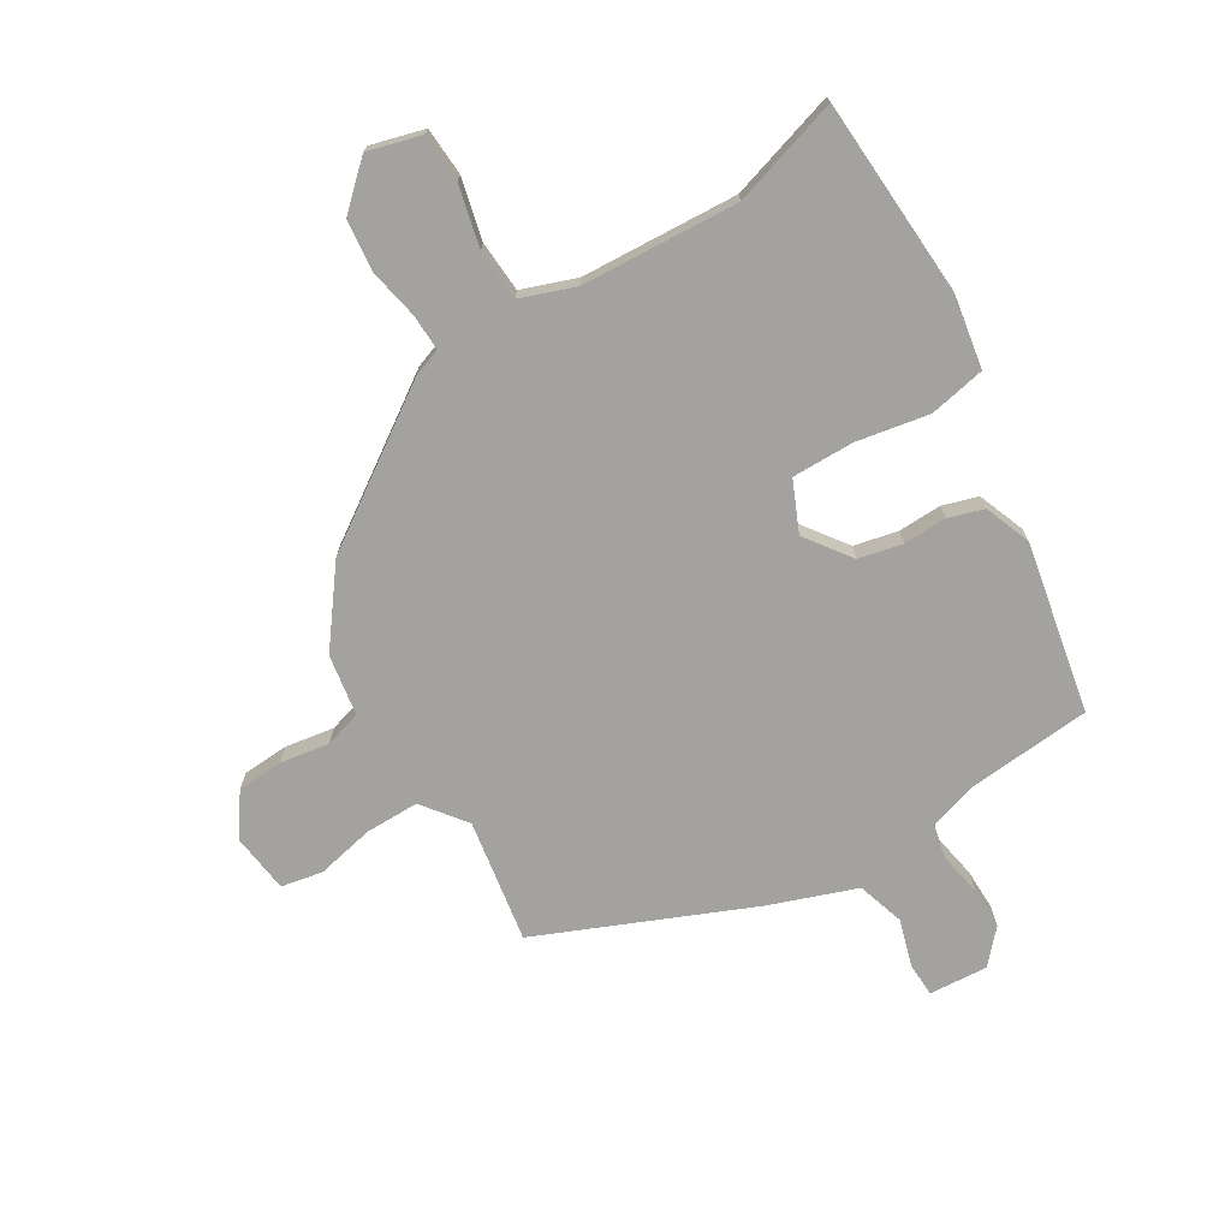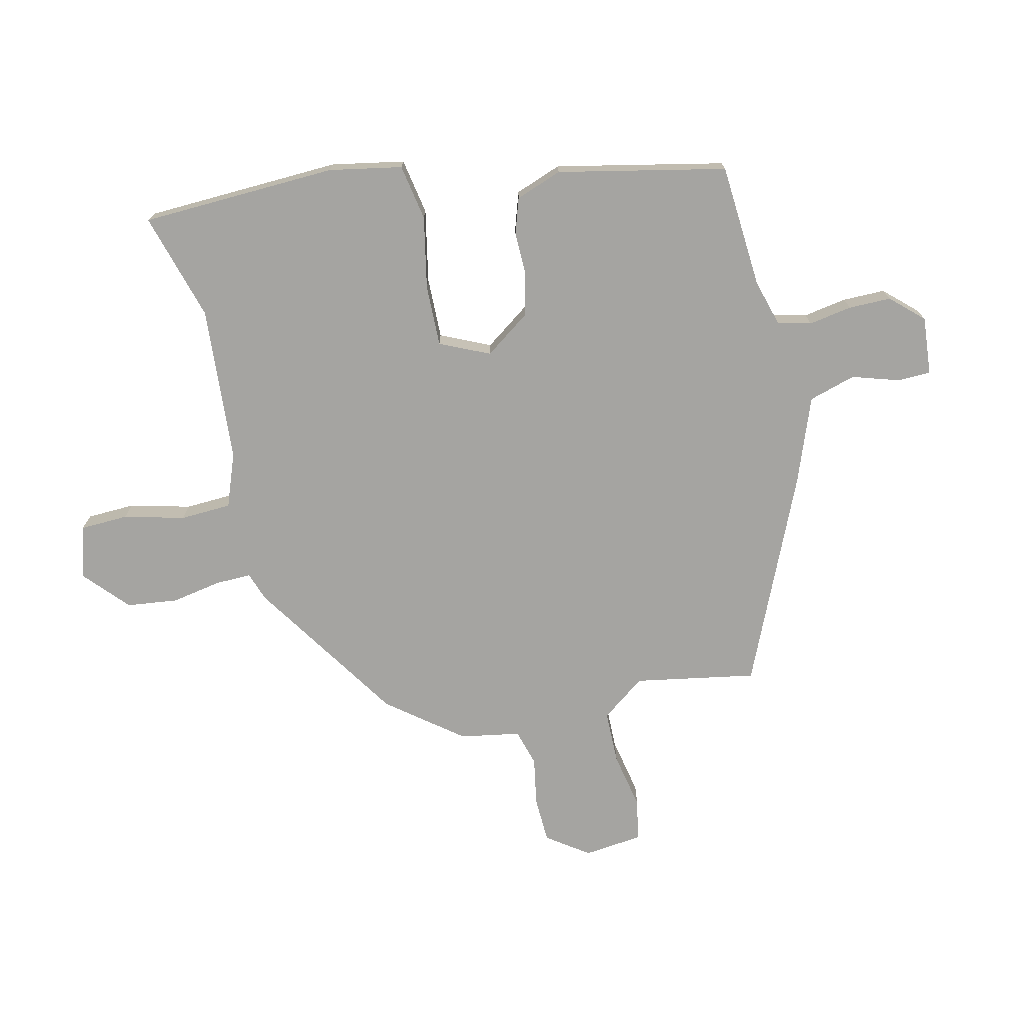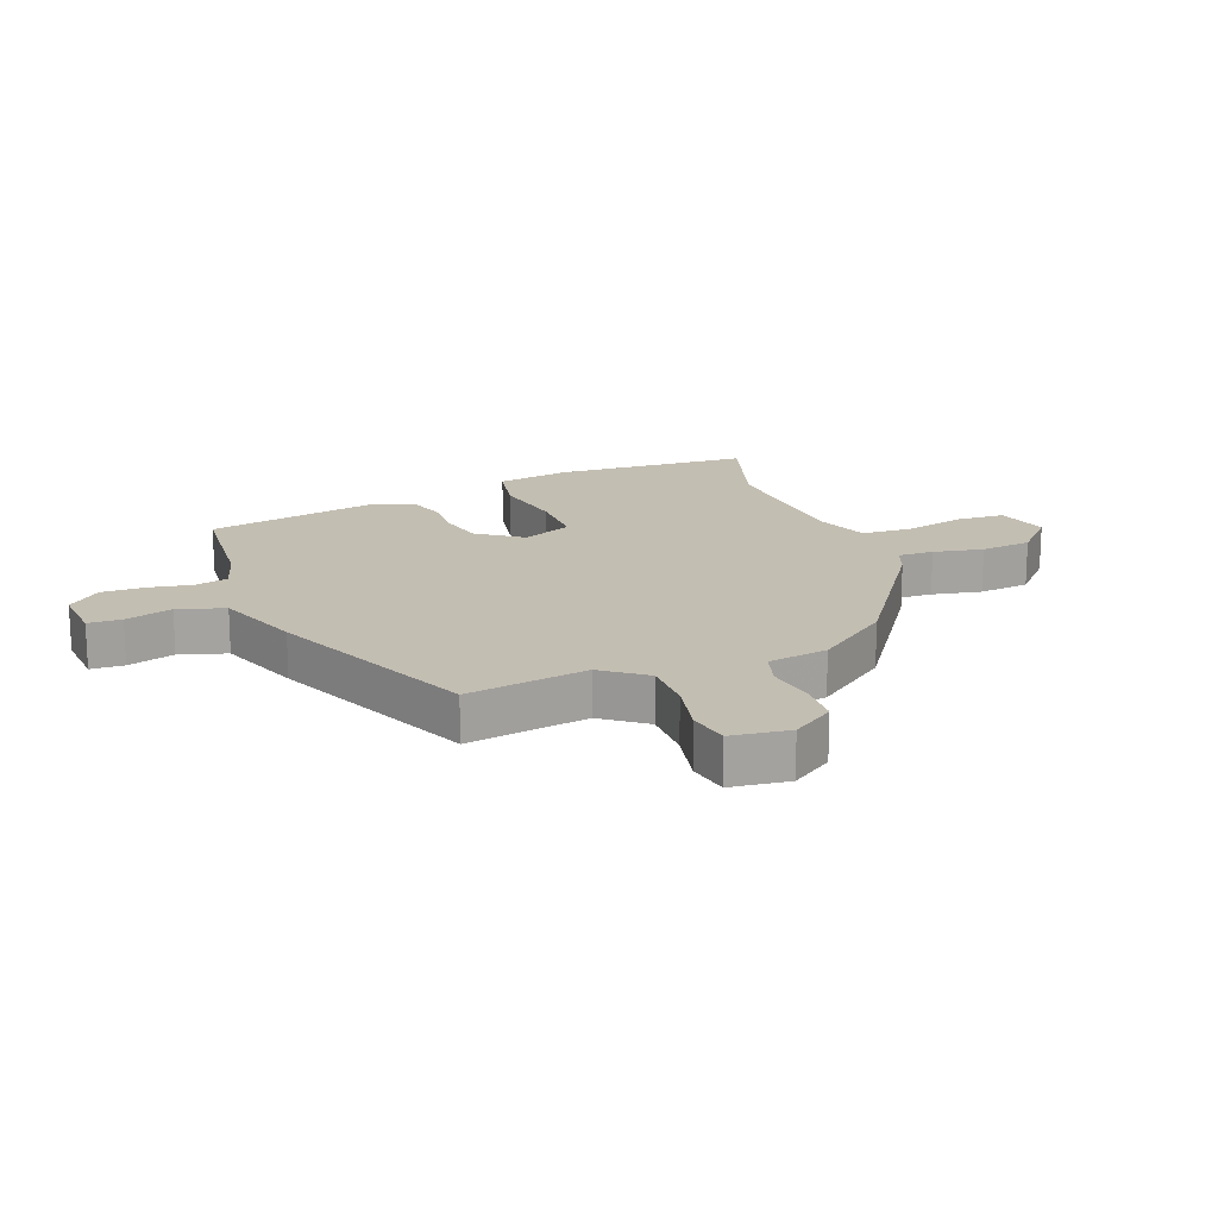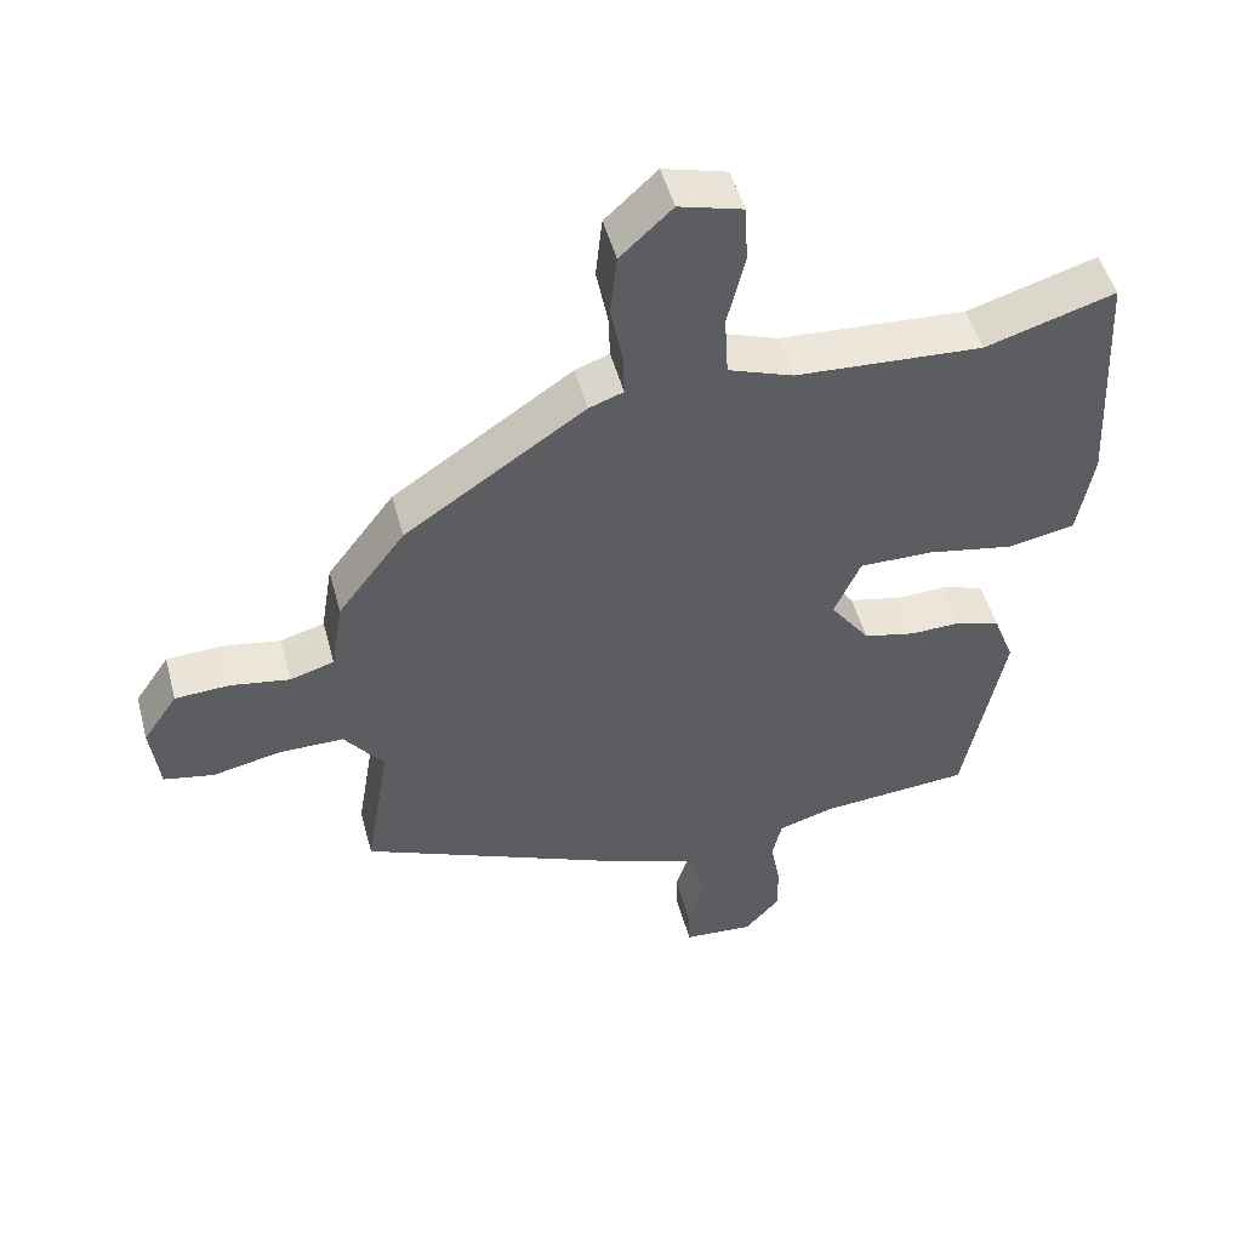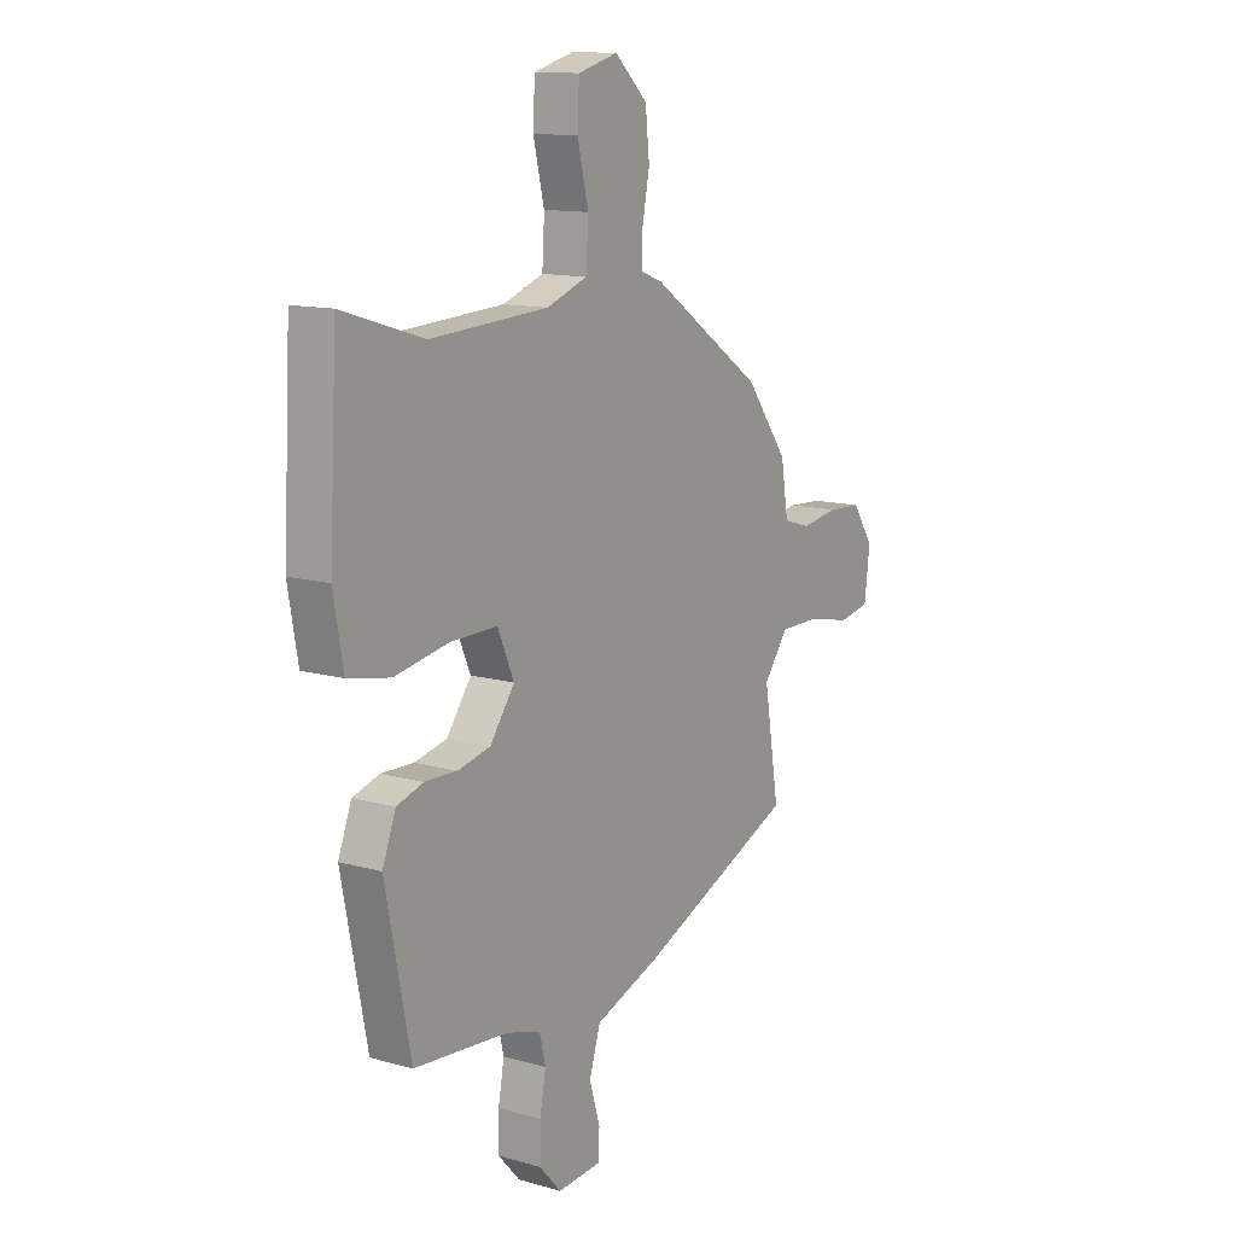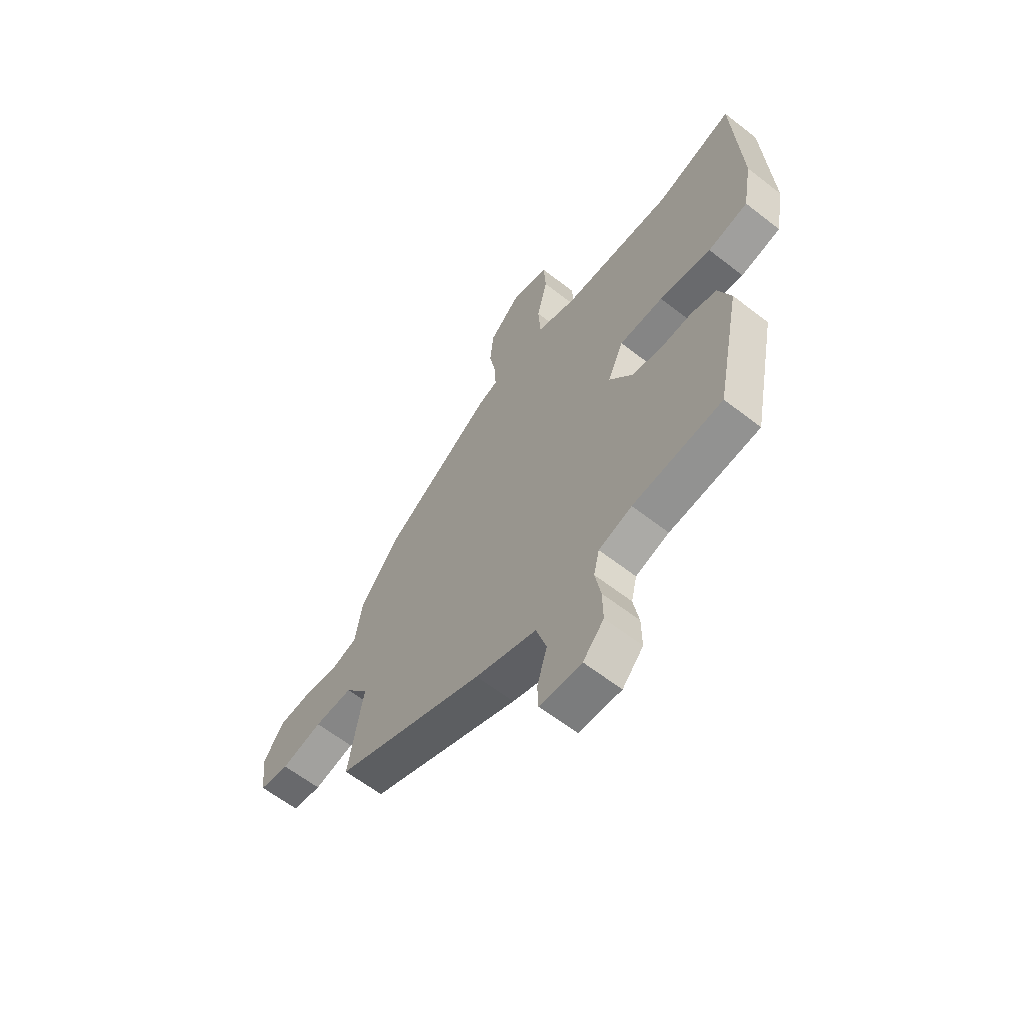
<metadata>
{"format":"obj","ext":"obj","renderer":"f3d","projection":"perspective","resolution":1024,"background":"white","views":[{"elev":-72.5,"azim":31.3,"up":"+Y"},{"elev":-73.3,"azim":102.3,"up":"+Y"},{"elev":17.5,"azim":-111.0,"up":"+Y"},{"elev":49.6,"azim":-14.9,"up":"+Z"},{"elev":12.6,"azim":123.4,"up":"+Z"},{"elev":-62.2,"azim":51.7,"up":"+Z"}]}
</metadata>
<code>
v -0.428 0.07 0.311
v -0.182 0.07 0.478
v -0.135 0.07 0.495
v -0.137 0.07 0.554
v -0.153 0.07 0.636
v -0.144 0.07 0.72
v -0.073 0.07 0.786
v 0.014 0.07 0.762
v 0.018 0.07 0.683
v -0.006 0.07 0.583
v -0.001 0.07 0.499
v 0.088 0.07 0.467
v 0.344 0.07 0.452
v 0.521 0.07 0.506
v 0.538 0.07 0.183
v 0.517 0.07 0.063
v 0.425 0.07 0.045
v 0.306 0.07 0.067
v 0.205 0.07 0.068
v 0.169 0.07 -0.014
v 0.223 0.07 -0.088
v 0.294 0.07 -0.104
v 0.365 0.07 -0.102
v 0.423 0.07 -0.12
v 0.452 0.07 -0.196
v 0.397 0.07 -0.473
v 0.192 0.07 -0.49
v 0.116 0.07 -0.513
v 0.103 0.07 -0.568
v 0.116 0.07 -0.639
v 0.117 0.07 -0.709
v 0.069 0.07 -0.762
v -0.027 0.07 -0.755
v -0.029 0.07 -0.7
v -0.006 0.07 -0.623
v -0.03 0.07 -0.546
v -0.171 0.07 -0.495
v -0.515 0.07 -0.348
v -0.482 0.07 -0.148
v -0.536 0.07 -0.077
v -0.624 0.07 -0.077
v -0.718 0.07 -0.097
v -0.786 0.07 -0.084
v -0.798 0.07 0.012
v -0.751 0.07 0.081
v -0.676 0.07 0.085
v -0.596 0.07 0.072
v -0.536 0.07 0.09
v -0.52 0.07 0.189
v -0.428 0 0.311
v -0.182 0 0.478
v -0.135 0 0.495
v -0.137 0 0.554
v -0.153 0 0.636
v -0.144 0 0.72
v -0.073 0 0.786
v 0.014 0 0.762
v 0.018 0 0.683
v -0.006 0 0.583
v -0.001 0 0.499
v 0.088 0 0.467
v 0.344 0 0.452
v 0.521 0 0.506
v 0.538 0 0.183
v 0.517 0 0.063
v 0.425 0 0.045
v 0.306 0 0.067
v 0.205 0 0.068
v 0.169 0 -0.014
v 0.223 0 -0.088
v 0.294 0 -0.104
v 0.365 0 -0.102
v 0.423 0 -0.12
v 0.452 0 -0.196
v 0.397 0 -0.473
v 0.192 0 -0.49
v 0.116 0 -0.513
v 0.103 0 -0.568
v 0.116 0 -0.639
v 0.117 0 -0.709
v 0.069 0 -0.762
v -0.027 0 -0.755
v -0.029 0 -0.7
v -0.006 0 -0.623
v -0.03 0 -0.546
v -0.171 0 -0.495
v -0.515 0 -0.348
v -0.482 0 -0.148
v -0.536 0 -0.077
v -0.624 0 -0.077
v -0.718 0 -0.097
v -0.786 0 -0.084
v -0.798 0 0.012
v -0.751 0 0.081
v -0.676 0 0.085
v -0.596 0 0.072
v -0.536 0 0.09
v -0.52 0 0.189
f 48 49 1 2
f 44 45 46 47
f 42 43 44 47
f 41 42 47 48
f 40 41 48 2
f 36 37 38 39
f 36 39 40 2
f 32 33 34 35
f 29 30 31 32
f 29 32 35 36
f 24 25 26 27
f 22 23 24 27
f 21 22 27 28
f 20 21 28
f 15 16 17 18
f 13 14 15 18
f 12 13 18 19
f 11 12 19 20
f 7 8 9 10
f 7 10 11
f 4 5 6 7
f 3 4 7 11
f 20 28 29 36
f 11 20 36
f 2 3 11 36
f 51 50 98 97
f 96 95 94 93
f 96 93 92 91
f 97 96 91 90
f 51 97 90 89
f 88 87 86 85
f 51 89 88 85
f 84 83 82 81
f 81 80 79 78
f 85 84 81 78
f 76 75 74 73
f 76 73 72 71
f 77 76 71 70
f 77 70 69
f 67 66 65 64
f 67 64 63 62
f 68 67 62 61
f 69 68 61 60
f 59 58 57 56
f 60 59 56
f 56 55 54 53
f 60 56 53 52
f 85 78 77 69
f 85 69 60
f 85 60 52 51
f 1 50 51 2
f 2 51 52 3
f 3 52 53 4
f 4 53 54 5
f 5 54 55 6
f 6 55 56 7
f 7 56 57 8
f 8 57 58 9
f 9 58 59 10
f 10 59 60 11
f 11 60 61 12
f 12 61 62 13
f 13 62 63 14
f 14 63 64 15
f 15 64 65 16
f 16 65 66 17
f 17 66 67 18
f 18 67 68 19
f 19 68 69 20
f 20 69 70 21
f 21 70 71 22
f 22 71 72 23
f 23 72 73 24
f 24 73 74 25
f 25 74 75 26
f 26 75 76 27
f 27 76 77 28
f 28 77 78 29
f 29 78 79 30
f 30 79 80 31
f 31 80 81 32
f 32 81 82 33
f 33 82 83 34
f 34 83 84 35
f 35 84 85 36
f 36 85 86 37
f 37 86 87 38
f 38 87 88 39
f 39 88 89 40
f 40 89 90 41
f 41 90 91 42
f 42 91 92 43
f 43 92 93 44
f 44 93 94 45
f 45 94 95 46
f 46 95 96 47
f 47 96 97 48
f 48 97 98 49
f 49 98 50 1

</code>
